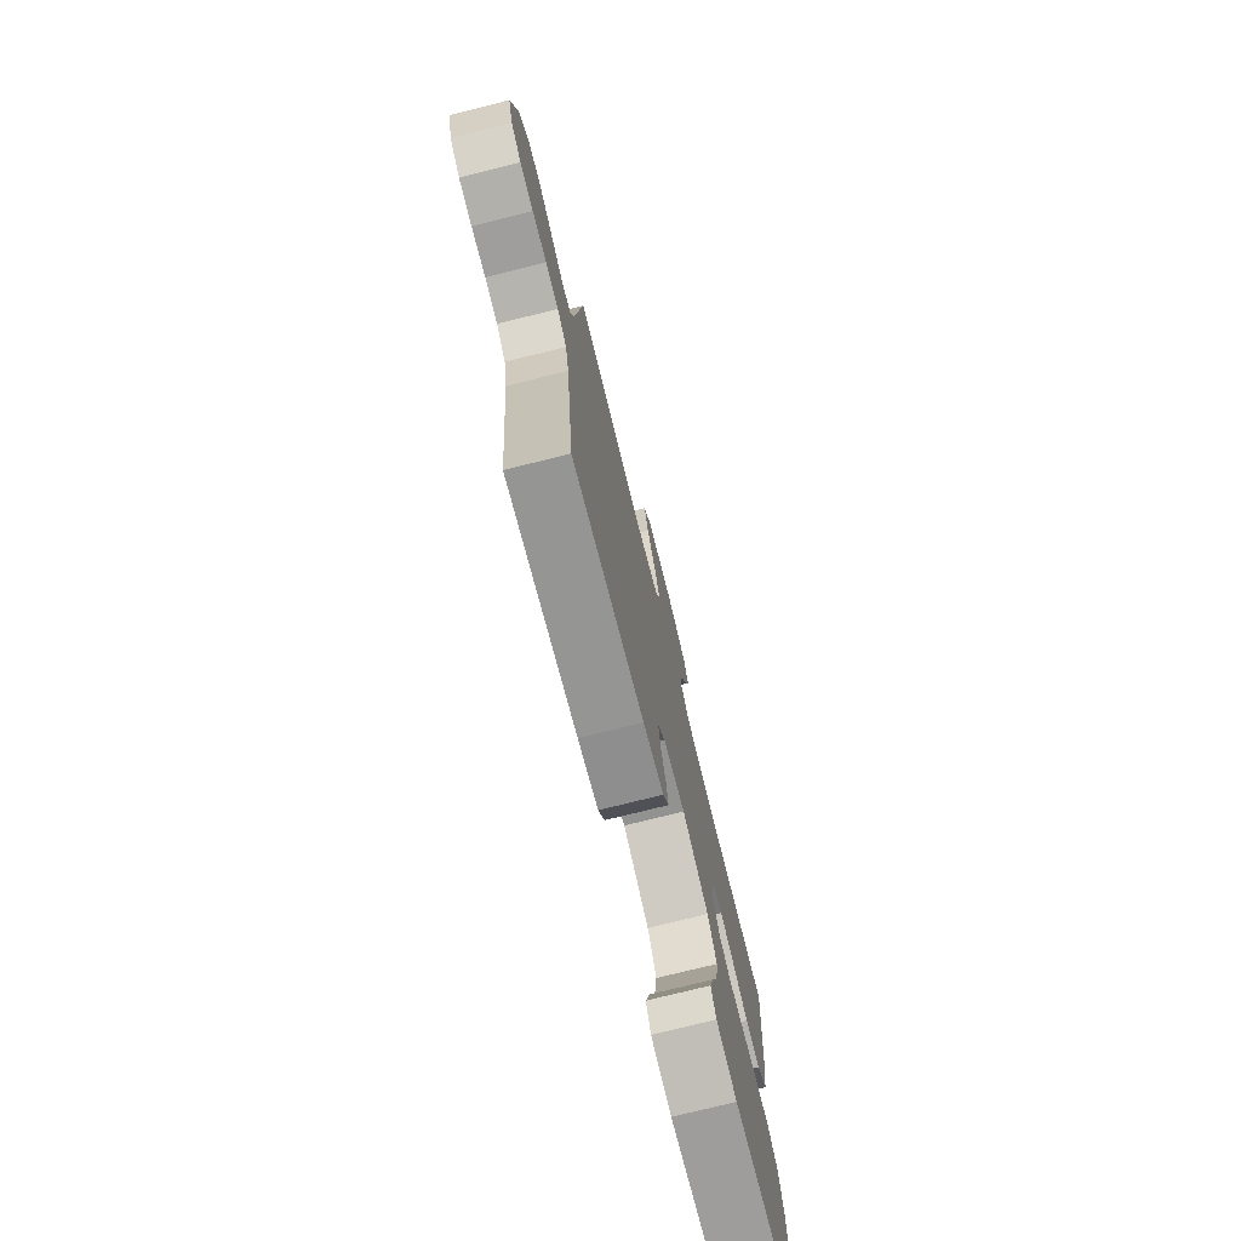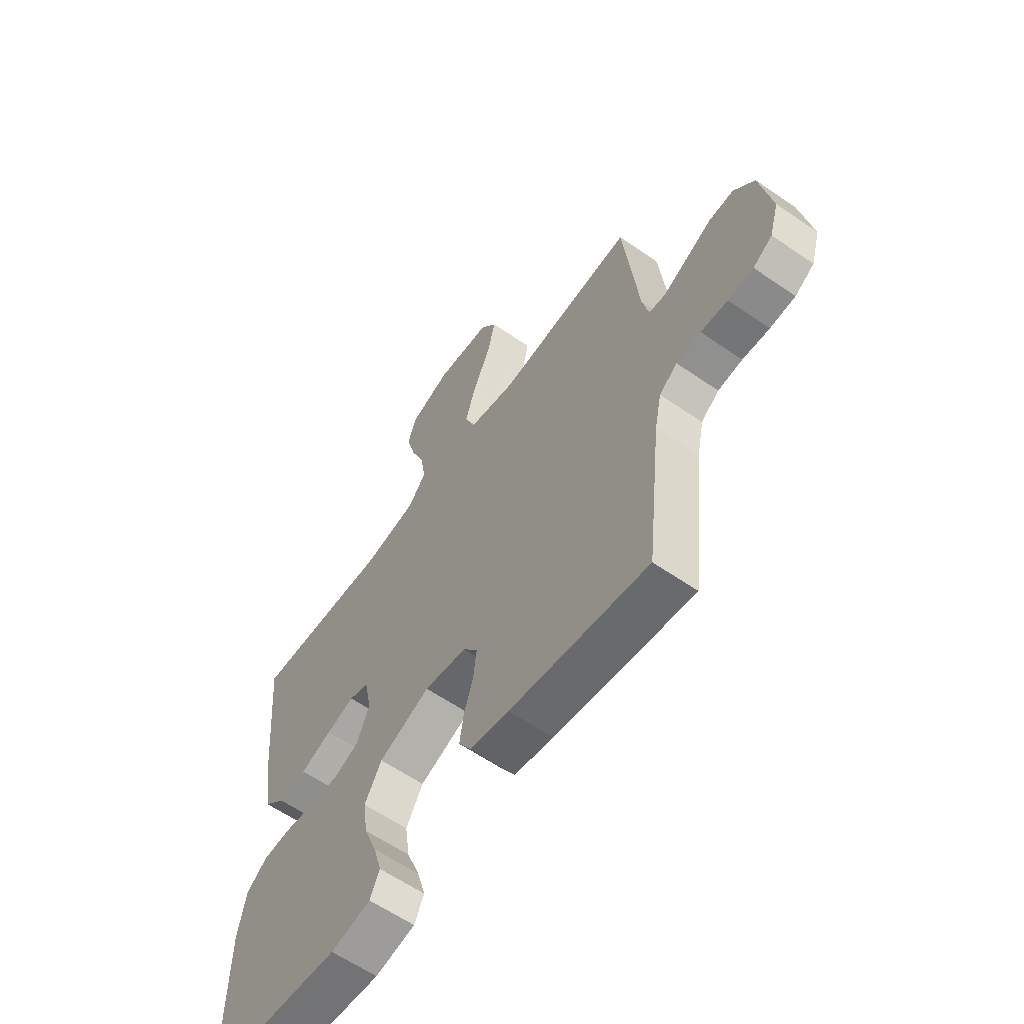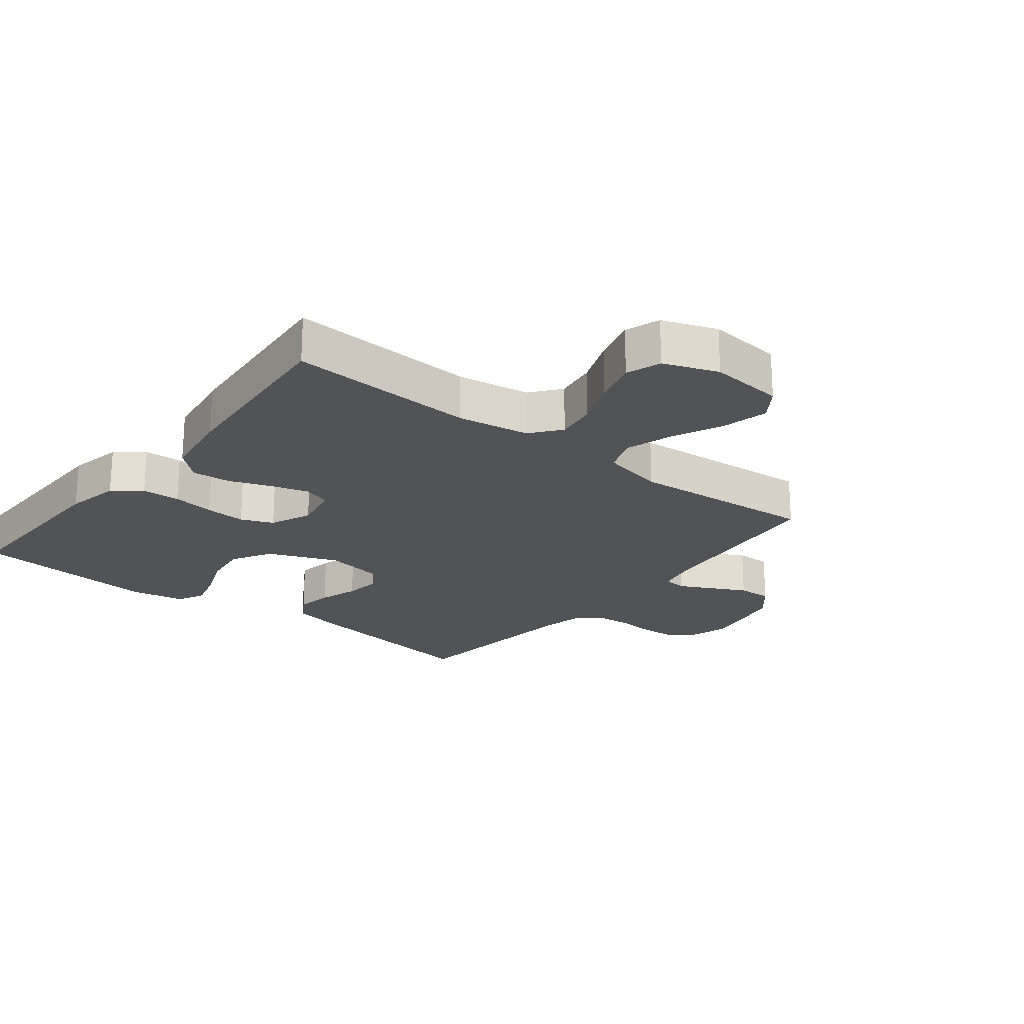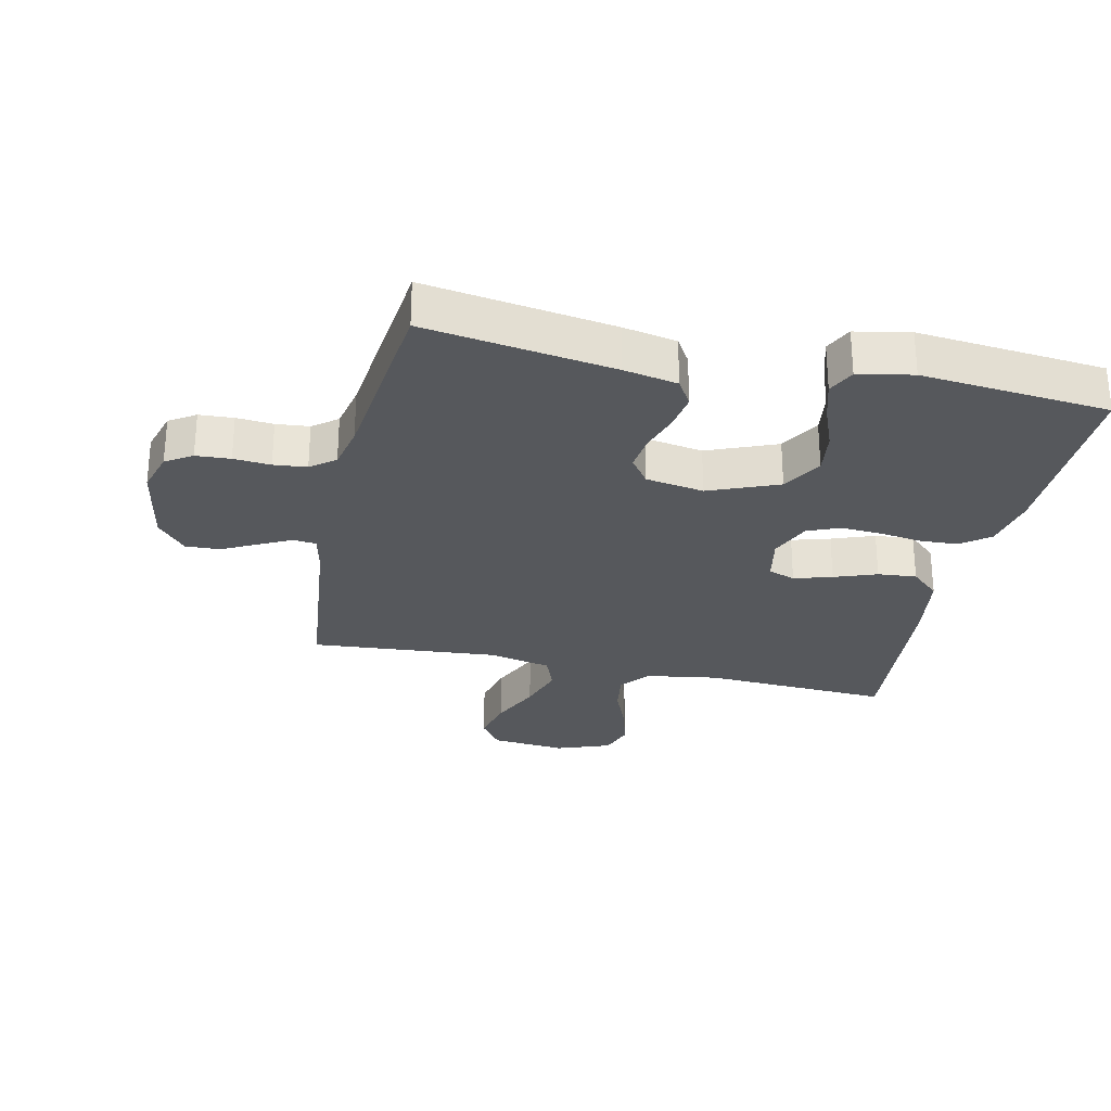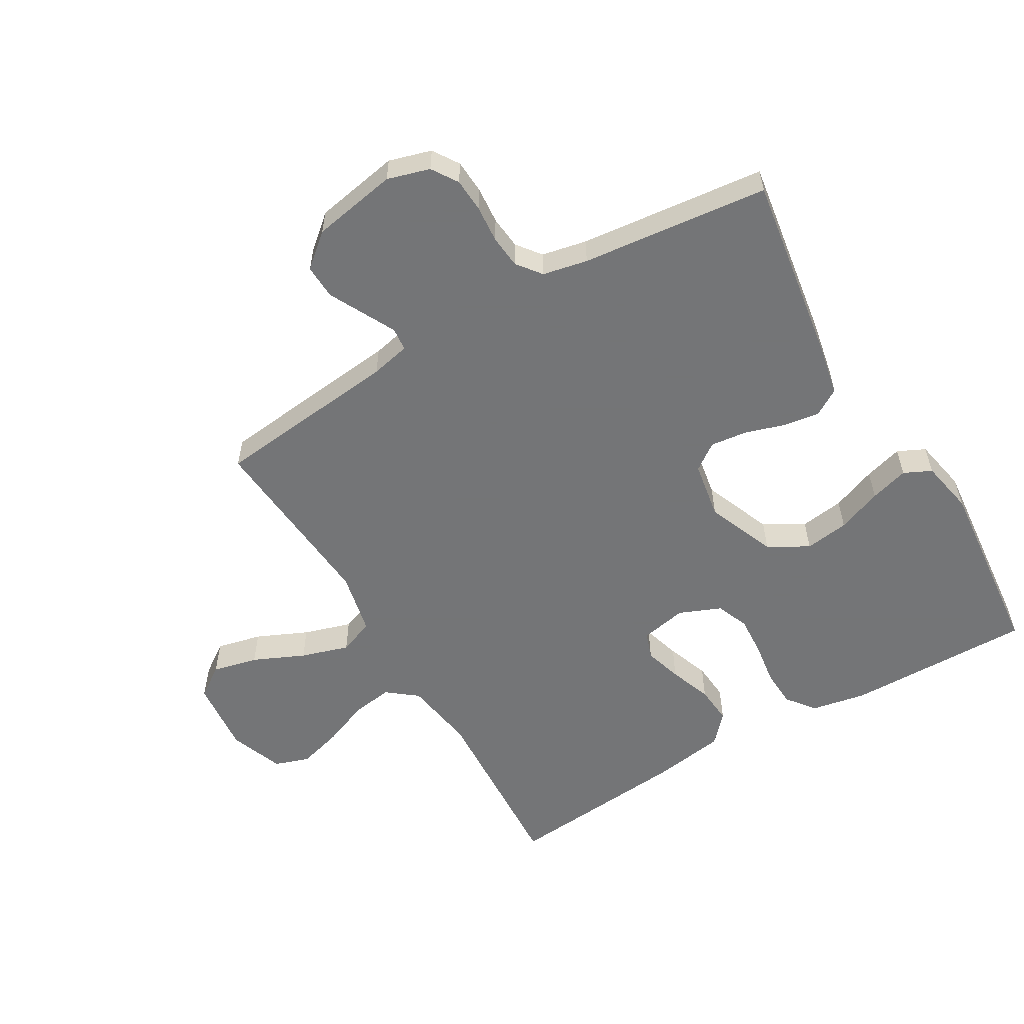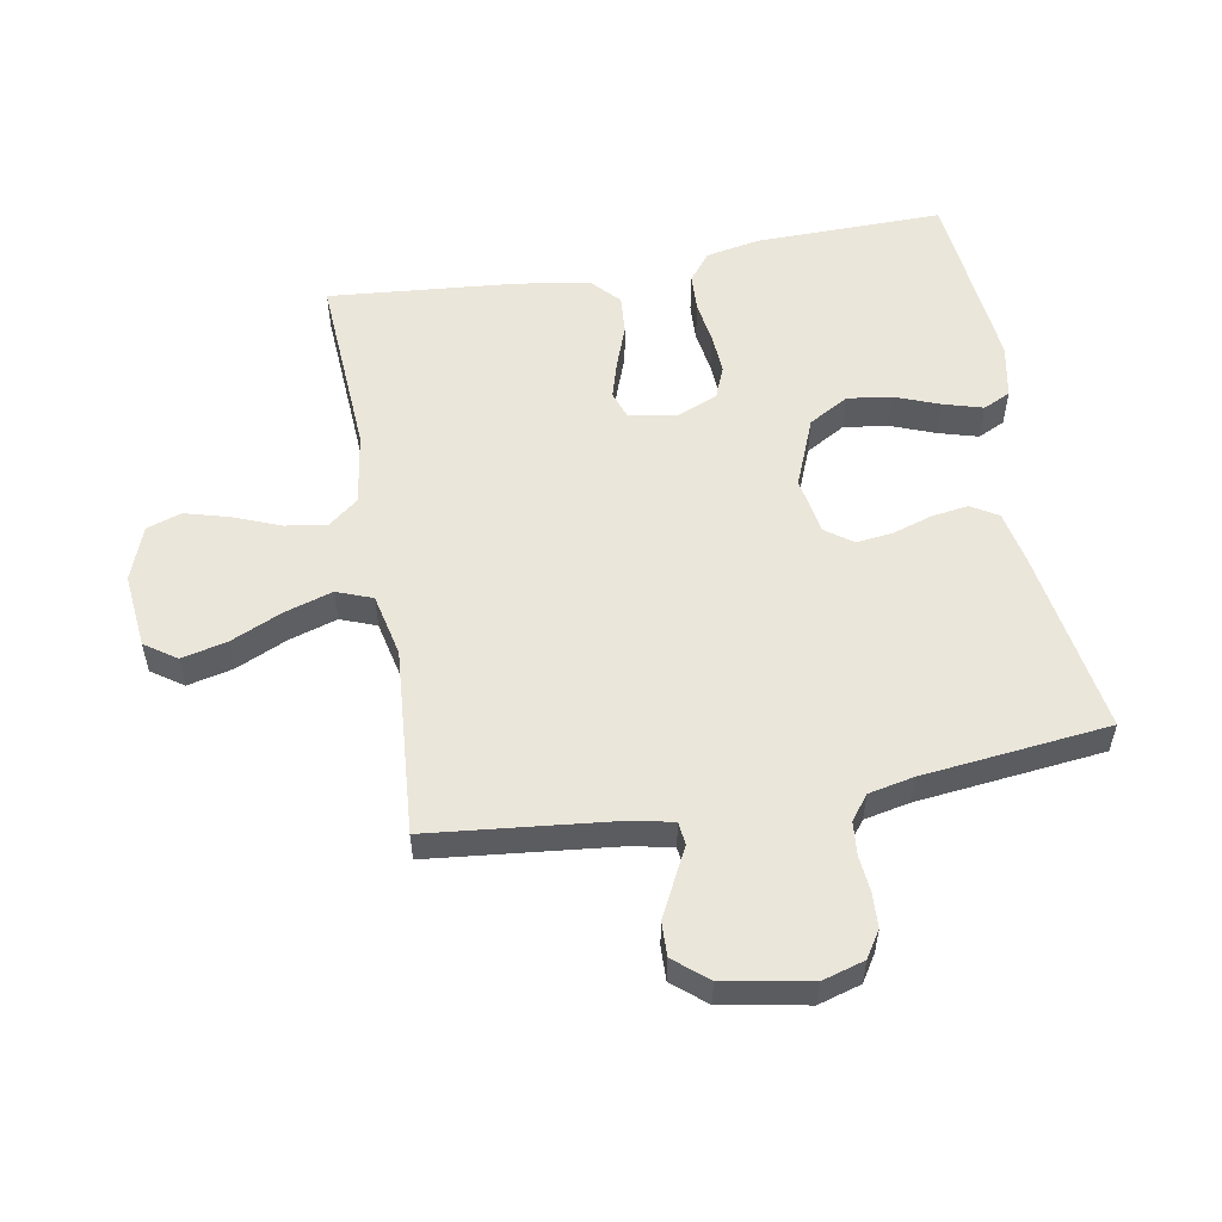
<metadata>
{"format":"obj","ext":"obj","renderer":"f3d","projection":"perspective","resolution":1024,"background":"white","views":[{"elev":-75.6,"azim":104.0,"up":"+Z"},{"elev":-60.8,"azim":54.8,"up":"+Z"},{"elev":-21.8,"azim":-38.4,"up":"+Y"},{"elev":-27.9,"azim":167.6,"up":"+Y"},{"elev":-56.4,"azim":120.5,"up":"+Y"},{"elev":54.8,"azim":79.8,"up":"+Y"}]}
</metadata>
<code>
v 0.5 0.07 0.5
v 0.532 0.07 0.2
v 0.546 0.07 0.137
v 0.583 0.07 0.133
v 0.634 0.07 0.159
v 0.691 0.07 0.188
v 0.746 0.07 0.19
v 0.791 0.07 0.137
v 0.816 0.07 0
v 0.796 0.07 -0.068
v 0.754 0.07 -0.095
v 0.699 0.07 -0.098
v 0.64 0.07 -0.093
v 0.587 0.07 -0.098
v 0.548 0.07 -0.128
v 0.533 0.07 -0.2
v 0.5 0.07 -0.5
v 0.2 0.07 -0.454
v 0.114 0.07 -0.437
v 0.088 0.07 -0.394
v 0.097 0.07 -0.335
v 0.117 0.07 -0.272
v 0.124 0.07 -0.213
v 0.093 0.07 -0.17
v 0 0.07 -0.154
v -0.111 0.07 -0.199
v -0.148 0.07 -0.263
v -0.138 0.07 -0.334
v -0.11 0.07 -0.406
v -0.092 0.07 -0.468
v -0.113 0.07 -0.512
v -0.2 0.07 -0.529
v -0.5 0.07 -0.5
v -0.496 0.07 -0.2
v -0.479 0.07 -0.112
v -0.434 0.07 -0.077
v -0.373 0.07 -0.074
v -0.305 0.07 -0.084
v -0.24 0.07 -0.088
v -0.188 0.07 -0.067
v -0.16 0.07 0
v -0.175 0.07 0.075
v -0.218 0.07 0.09
v -0.279 0.07 0.072
v -0.347 0.07 0.047
v -0.409 0.07 0.042
v -0.455 0.07 0.084
v -0.473 0.07 0.2
v -0.5 0.07 0.5
v -0.2 0.07 0.483
v -0.084 0.07 0.501
v -0.046 0.07 0.549
v -0.056 0.07 0.615
v -0.086 0.07 0.69
v -0.106 0.07 0.761
v -0.087 0.07 0.817
v 0 0.07 0.849
v 0.12 0.07 0.837
v 0.155 0.07 0.787
v 0.138 0.07 0.714
v 0.101 0.07 0.632
v 0.077 0.07 0.555
v 0.099 0.07 0.498
v 0.2 0.07 0.476
v 0.5 0 0.5
v 0.532 0 0.2
v 0.546 0 0.137
v 0.583 0 0.133
v 0.634 0 0.159
v 0.691 0 0.188
v 0.746 0 0.19
v 0.791 0 0.137
v 0.816 0 0
v 0.796 0 -0.068
v 0.754 0 -0.095
v 0.699 0 -0.098
v 0.64 0 -0.093
v 0.587 0 -0.098
v 0.548 0 -0.128
v 0.533 0 -0.2
v 0.5 0 -0.5
v 0.2 0 -0.454
v 0.114 0 -0.437
v 0.088 0 -0.394
v 0.097 0 -0.335
v 0.117 0 -0.272
v 0.124 0 -0.213
v 0.093 0 -0.17
v 0 0 -0.154
v -0.111 0 -0.199
v -0.148 0 -0.263
v -0.138 0 -0.334
v -0.11 0 -0.406
v -0.092 0 -0.468
v -0.113 0 -0.512
v -0.2 0 -0.529
v -0.5 0 -0.5
v -0.496 0 -0.2
v -0.479 0 -0.112
v -0.434 0 -0.077
v -0.373 0 -0.074
v -0.305 0 -0.084
v -0.24 0 -0.088
v -0.188 0 -0.067
v -0.16 0 0
v -0.175 0 0.075
v -0.218 0 0.09
v -0.279 0 0.072
v -0.347 0 0.047
v -0.409 0 0.042
v -0.455 0 0.084
v -0.473 0 0.2
v -0.5 0 0.5
v -0.2 0 0.483
v -0.084 0 0.501
v -0.046 0 0.549
v -0.056 0 0.615
v -0.086 0 0.69
v -0.106 0 0.761
v -0.087 0 0.817
v 0 0 0.849
v 0.12 0 0.837
v 0.155 0 0.787
v 0.138 0 0.714
v 0.101 0 0.632
v 0.077 0 0.555
v 0.099 0 0.498
v 0.2 0 0.476
f 59 60 61
f 58 59 61
f 57 58 61
f 56 57 61
f 55 56 61
f 54 55 61
f 53 54 61
f 52 53 61 62
f 51 52 62 63
f 48 49 50
f 47 48 50
f 46 47 50
f 45 46 50
f 44 45 50
f 51 63 64
f 50 51 64
f 44 50 64
f 43 44 64
f 36 37 38
f 35 36 38
f 34 35 38
f 33 34 38
f 32 33 38
f 31 32 38
f 30 31 38
f 29 30 38
f 28 29 38
f 27 28 38 39
f 26 27 39 40
f 20 21 22
f 19 20 22
f 18 19 22
f 17 18 22
f 16 17 22
f 15 16 22 23
f 14 15 23 24
f 11 12 13
f 10 11 13
f 9 10 13
f 8 9 13
f 7 8 13
f 6 7 13
f 5 6 13
f 4 5 13
f 3 4 13 14
f 14 24 25
f 3 14 25
f 2 3 25
f 64 1 2
f 43 64 2
f 42 43 2
f 2 25 26
f 42 2 26
f 41 42 26
f 26 40 41
f 125 124 123
f 125 123 122
f 125 122 121
f 125 121 120
f 125 120 119
f 125 119 118
f 125 118 117
f 126 125 117 116
f 127 126 116 115
f 114 113 112
f 114 112 111
f 114 111 110
f 114 110 109
f 114 109 108
f 128 127 115
f 128 115 114
f 128 114 108
f 128 108 107
f 102 101 100
f 102 100 99
f 102 99 98
f 102 98 97
f 102 97 96
f 102 96 95
f 102 95 94
f 102 94 93
f 102 93 92
f 103 102 92 91
f 104 103 91 90
f 86 85 84
f 86 84 83
f 86 83 82
f 86 82 81
f 86 81 80
f 87 86 80 79
f 88 87 79 78
f 77 76 75
f 77 75 74
f 77 74 73
f 77 73 72
f 77 72 71
f 77 71 70
f 77 70 69
f 77 69 68
f 78 77 68 67
f 89 88 78
f 89 78 67
f 89 67 66
f 66 65 128
f 66 128 107
f 66 107 106
f 90 89 66
f 90 66 106
f 90 106 105
f 105 104 90
f 1 65 66 2
f 2 66 67 3
f 3 67 68 4
f 4 68 69 5
f 5 69 70 6
f 6 70 71 7
f 7 71 72 8
f 8 72 73 9
f 9 73 74 10
f 10 74 75 11
f 11 75 76 12
f 12 76 77 13
f 13 77 78 14
f 14 78 79 15
f 15 79 80 16
f 16 80 81 17
f 17 81 82 18
f 18 82 83 19
f 19 83 84 20
f 20 84 85 21
f 21 85 86 22
f 22 86 87 23
f 23 87 88 24
f 24 88 89 25
f 25 89 90 26
f 26 90 91 27
f 27 91 92 28
f 28 92 93 29
f 29 93 94 30
f 30 94 95 31
f 31 95 96 32
f 32 96 97 33
f 33 97 98 34
f 34 98 99 35
f 35 99 100 36
f 36 100 101 37
f 37 101 102 38
f 38 102 103 39
f 39 103 104 40
f 40 104 105 41
f 41 105 106 42
f 42 106 107 43
f 43 107 108 44
f 44 108 109 45
f 45 109 110 46
f 46 110 111 47
f 47 111 112 48
f 48 112 113 49
f 49 113 114 50
f 50 114 115 51
f 51 115 116 52
f 52 116 117 53
f 53 117 118 54
f 54 118 119 55
f 55 119 120 56
f 56 120 121 57
f 57 121 122 58
f 58 122 123 59
f 59 123 124 60
f 60 124 125 61
f 61 125 126 62
f 62 126 127 63
f 63 127 128 64
f 64 128 65 1

</code>
